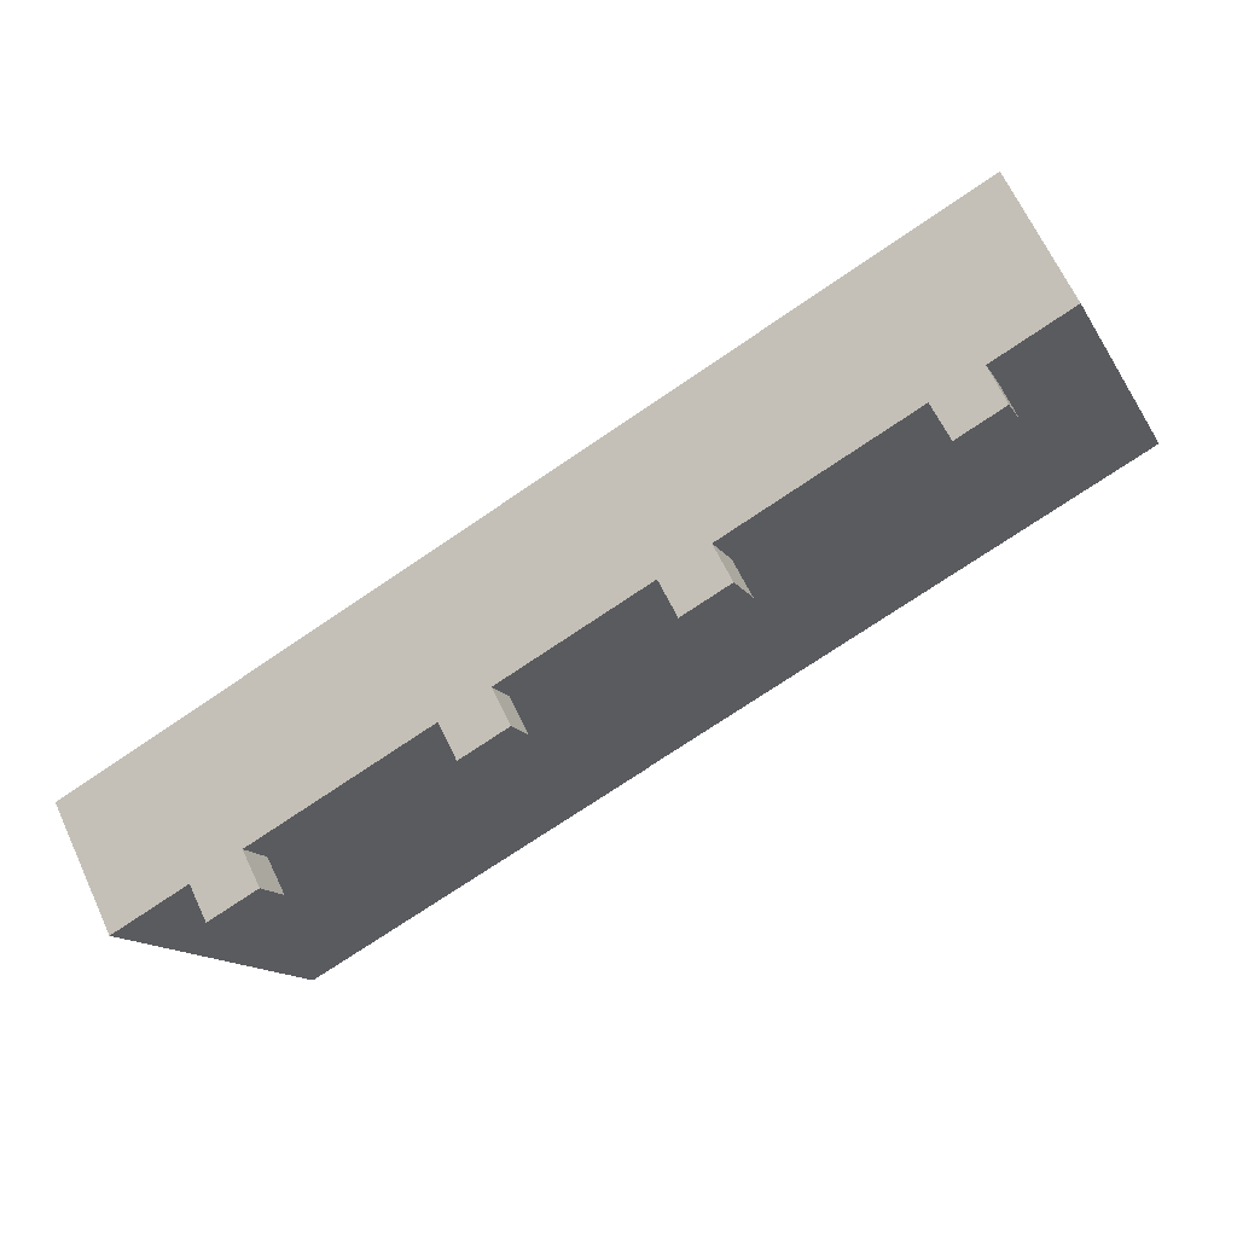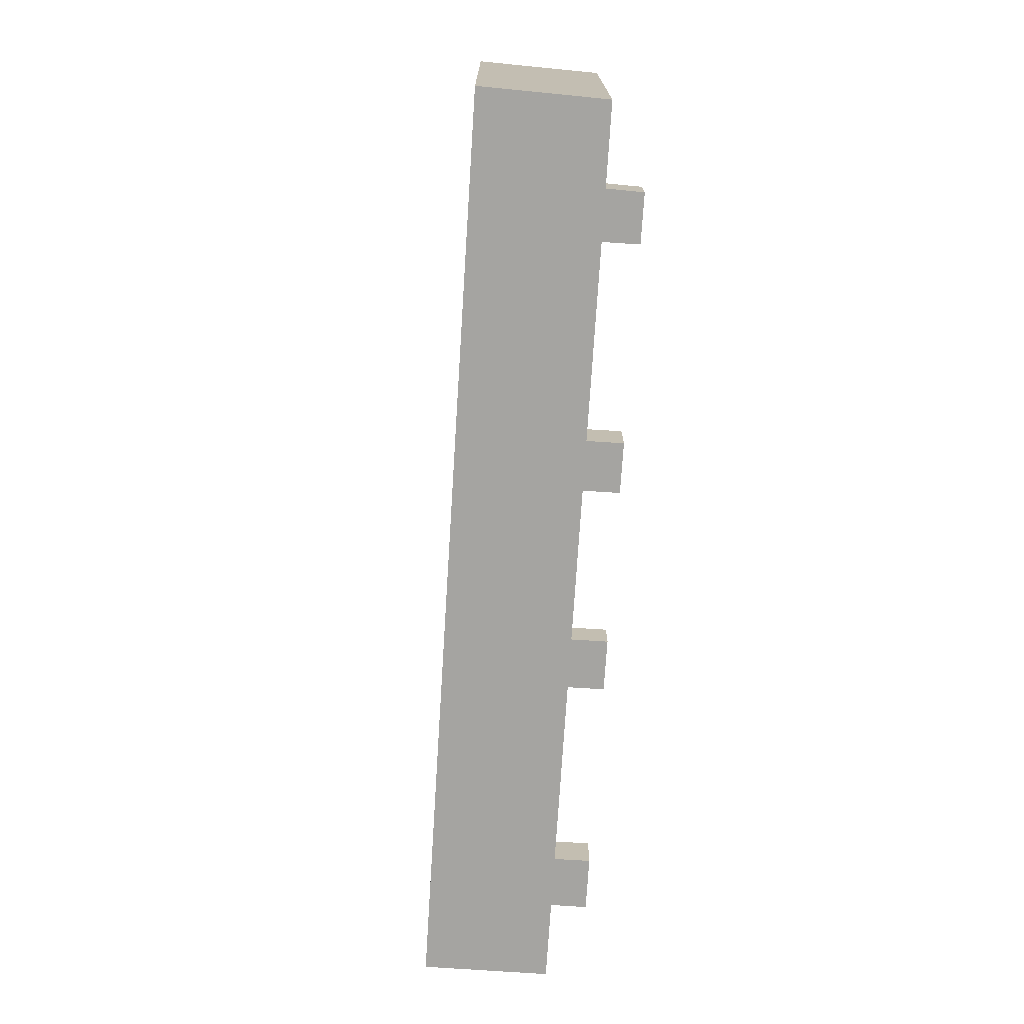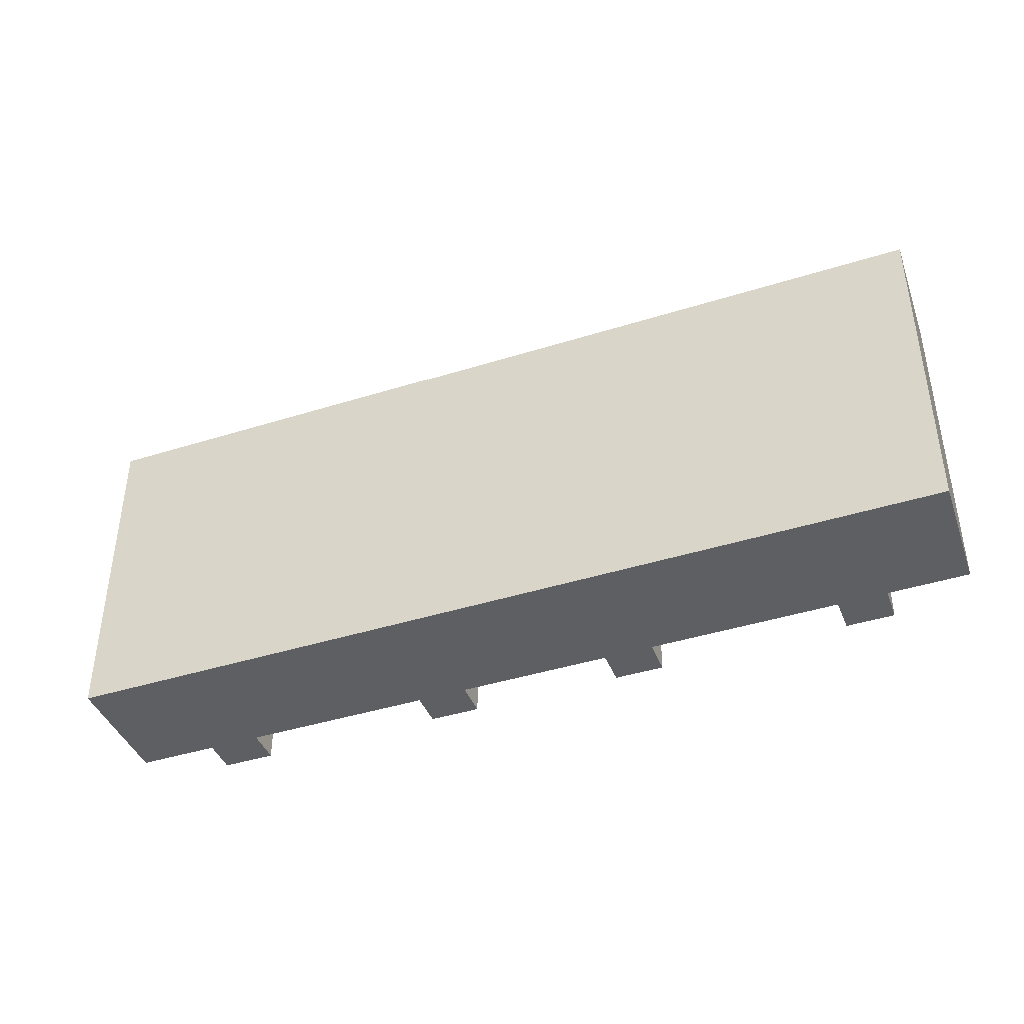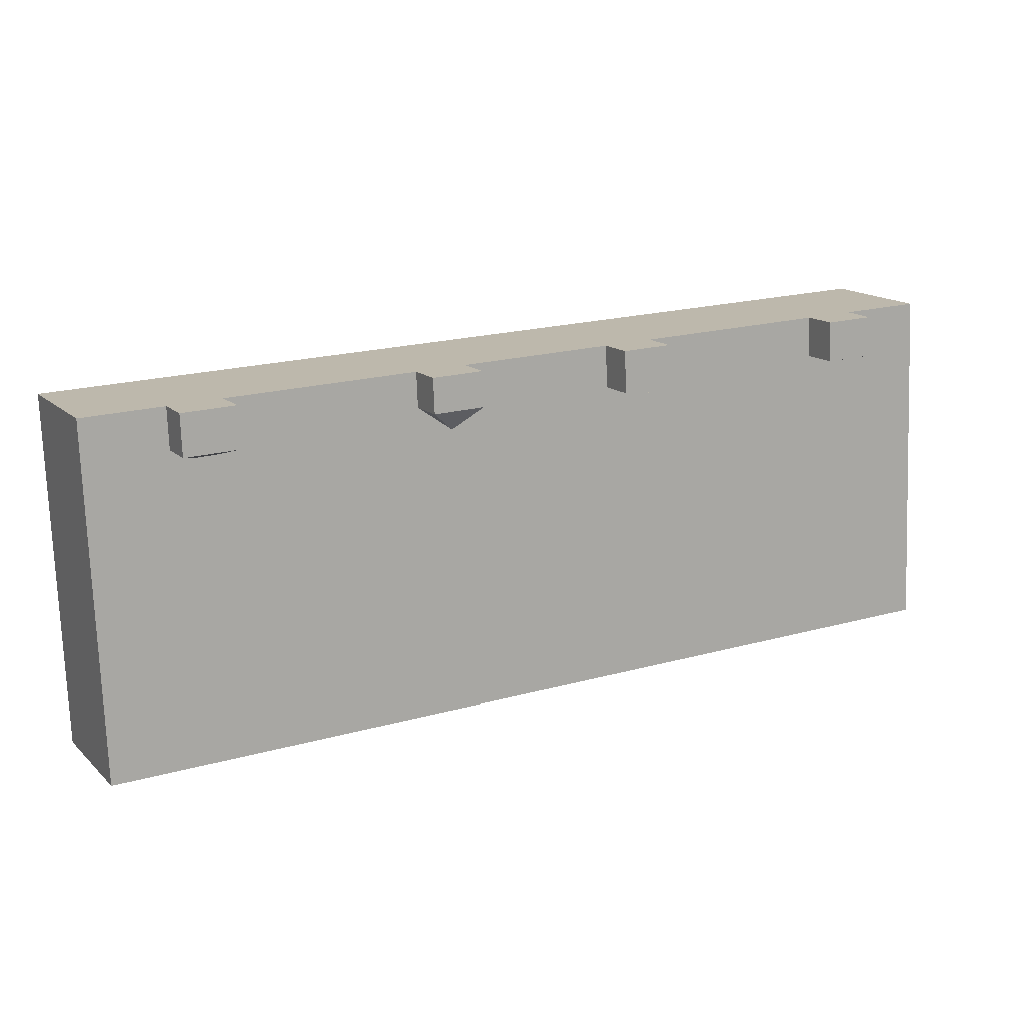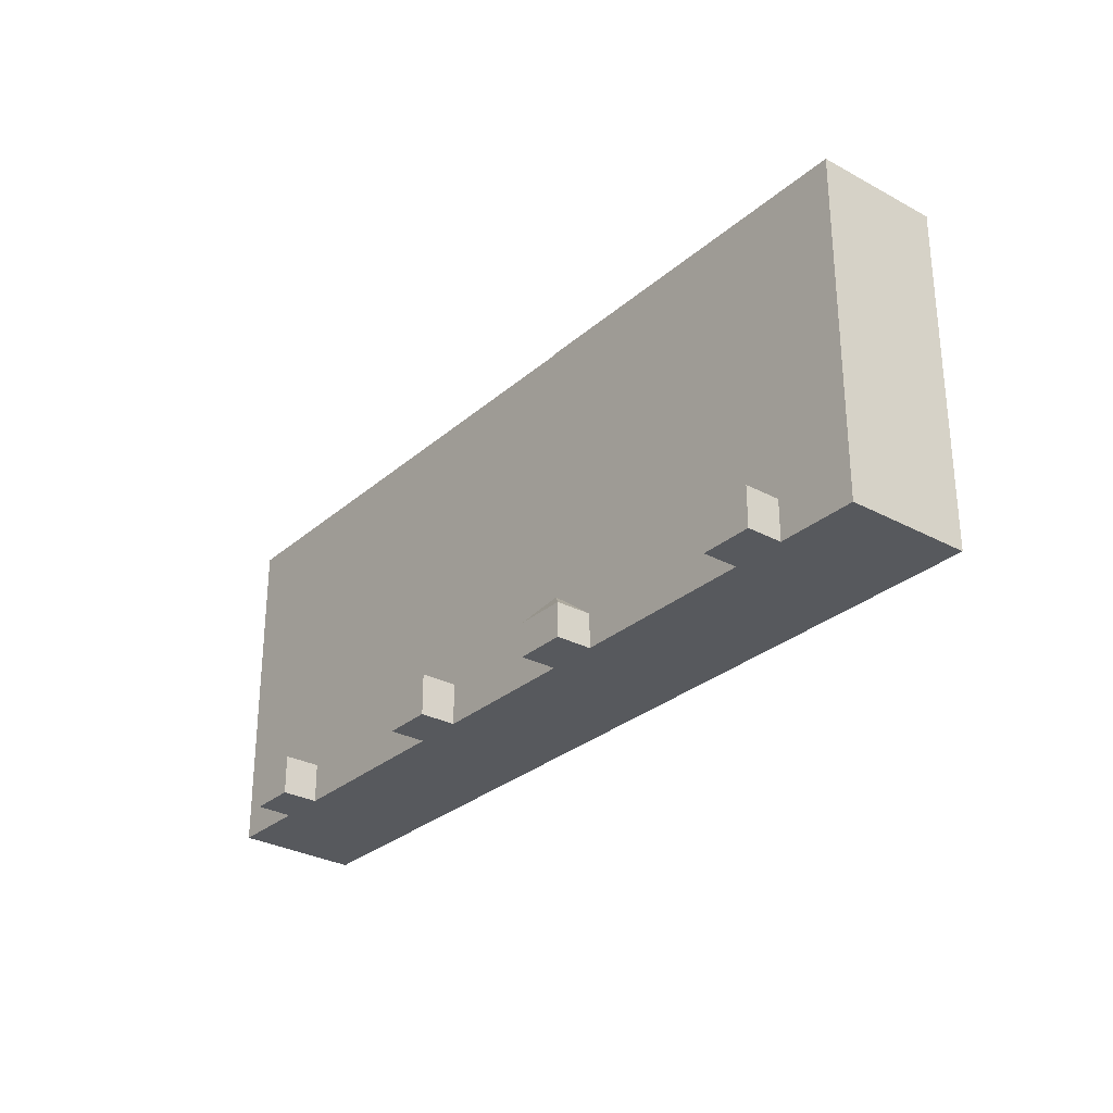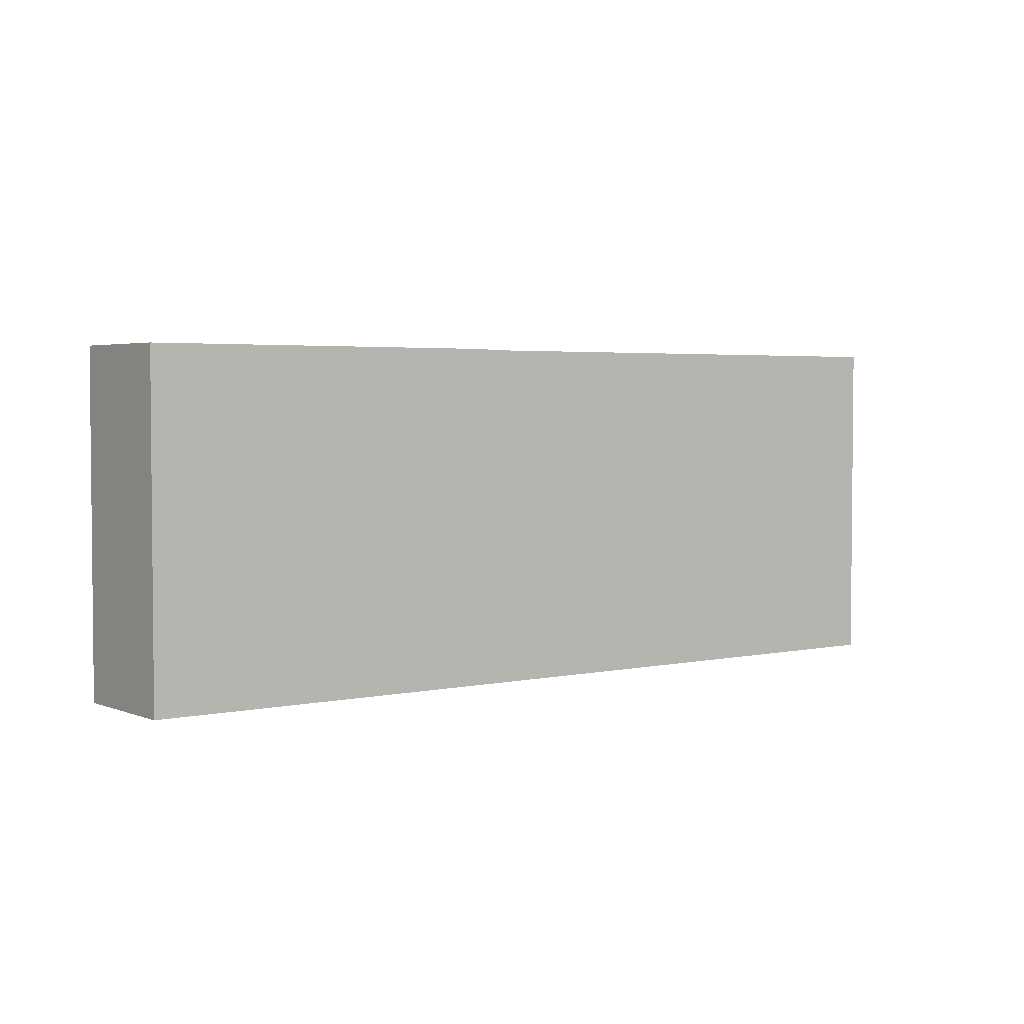
<metadata>
{"format":"obj","ext":"obj","renderer":"f3d","projection":"perspective","resolution":1024,"background":"white","views":[{"elev":-14.7,"azim":21.4,"up":"+Z"},{"elev":-73.2,"azim":58.5,"up":"+Y"},{"elev":-41.8,"azim":-7.1,"up":"+Y"},{"elev":-74.7,"azim":2.1,"up":"+Z"},{"elev":-29.1,"azim":-156.3,"up":"+Y"},{"elev":3.3,"azim":-64.7,"up":"+Y"}]}
</metadata>
<code>
v  71.67 4.342 24.54
v  73.74 3.76 25.64
v  73.74 4.925 25.64
v  69.61 31.98 23.45
v  69.6 3.76 23.45
v  73.74 31.98 25.64
v  64.06 -2.078e-15 33.94
v  48.07 31.98 25.47
v  48.07 -1.56e-15 25.47
v  64.06 31.98 33.94
v  53.62 31.98 14.97
v  69.6 -1.436e-15 23.45
v  53.62 -9.17e-16 14.98
v  43.92 31.98 23.27
v  43.92 -1.425e-15 23.27
v  49.46 31.98 12.77
v  53.62 4.36 14.98
v  49.46 3.89 12.78
v  31.11 31.98 16.48
v  31.11 -1.009e-15 16.48
v  36.65 31.98 5.987
v  49.46 -7.823e-16 12.78
v  36.65 -3.667e-16 5.989
v  26.86 32.07 14.23
v  26.86 -8.715e-16 14.23
v  31.11 32.07 16.48
v  32.41 32.07 3.741
v  36.65 3.22 5.988
v  32.41 3.22 3.742
v  36.65 32.07 5.987
v  11.05 32.07 5.855
v  11.05 -3.586e-16 5.856
v  16.6 32.07 -4.636
v  32.41 -2.291e-16 3.742
v  16.6 2.838e-16 -4.635
v  6.725 32.07 3.562
v  6.725 -2.182e-16 3.563
v  12.22 32.07 -6.961
v  16.6 3.757 -4.635
v  12.22 3.757 -6.96
v  0.0006861 32.07 -0.001014
v  0 0 0
v  5.491 6.443e-16 -10.52
v  5.491 32.07 -10.52
v  12.22 4.262e-16 -6.96
v  71.2 3.76 20.42
v  75.24 -1.381e-15 22.55
v  71.2 -1.25e-15 20.42
v  75.24 3.76 22.55
v  73.74 -1.57e-15 25.64
v  55.21 -7.325e-16 11.96
v  55.21 4.36 11.96
v  51.05 -5.98e-16 9.766
v  51.05 3.89 9.766
v  34 -4.568e-17 0.7461
v  34 3.22 0.746
v  38.24 -1.83e-16 2.989
v  38.24 3.22 2.988
v  18.18 4.665e-16 -7.618
v  18.18 3.757 -7.618
v  13.77 6.092e-16 -9.949
v  13.77 3.757 -9.949
v  75.29 -2.443e-15 39.89
v  68.56 31.98 36.33
v  68.56 -2.224e-15 36.33
v  75.29 31.98 39.89
v  80.47 -1.788e-15 29.21
v  80.47 31.98 29.2
v  72.18 4.342 23.55
v  35.33 5.22 3.366
v  15.9 4.302 -6.915
v  14.49 4.302 -7.665
g defaultobject
f 1 2 3
f 4 3 5
f 3 4 6
f 7 8 9
f 8 7 10
f 11 12 13
f 12 11 4
f 9 14 15
f 14 9 8
f 16 17 18
f 17 16 11
f 15 19 20
f 19 15 14
f 21 22 23
f 22 21 16
f 20 24 25
f 24 20 26
f 27 28 29
f 28 27 30
f 21 26 19
f 26 21 30
f 25 31 32
f 31 25 24
f 33 34 35
f 34 33 27
f 32 36 37
f 36 32 31
f 38 39 40
f 39 38 33
f 37 41 42
f 41 37 36
f 41 43 42
f 43 41 44
f 44 45 43
f 45 44 38
f 46 47 48
f 47 46 49
f 47 2 50
f 2 47 49
f 5 48 12
f 48 5 46
f 51 17 13
f 17 51 52
f 18 53 22
f 53 18 54
f 54 51 53
f 51 54 52
f 29 55 34
f 55 29 56
f 56 57 55
f 57 56 58
f 57 28 23
f 28 57 58
f 59 39 35
f 39 59 60
f 40 61 45
f 61 40 62
f 62 59 61
f 59 62 60
f 63 64 65
f 64 63 66
f 6 67 50
f 67 6 68
f 67 66 63
f 66 67 68
f 65 10 7
f 10 65 64
f 69 49 46
f 1 49 69
f 49 1 2
f 5 69 46
f 69 5 1
f 18 52 54
f 52 18 17
f 70 29 28
f 70 56 29
f 70 58 56
f 70 28 58
f 39 60 71
f 72 39 71
f 39 72 40
f 72 62 40
f 72 60 62
f 60 72 71
f 68 64 66
f 64 68 6
f 6 10 64
f 10 6 4
f 4 8 10
f 8 4 11
f 11 14 8
f 14 11 16
f 16 19 14
f 19 16 21
f 30 24 26
f 24 30 27
f 27 31 24
f 31 27 33
f 33 36 31
f 36 33 38
f 38 41 36
f 41 38 44
f 47 12 48
f 12 47 50
f 22 51 13
f 51 22 53
f 34 57 23
f 57 34 55
f 45 59 35
f 59 45 61
f 65 67 63
f 67 65 50
f 7 50 65
f 50 7 12
f 9 12 7
f 12 9 13
f 15 13 9
f 13 15 22
f 20 22 15
f 22 20 23
f 25 23 20
f 23 25 34
f 32 34 25
f 34 32 35
f 37 35 32
f 35 37 45
f 42 45 37
f 45 42 43

</code>
